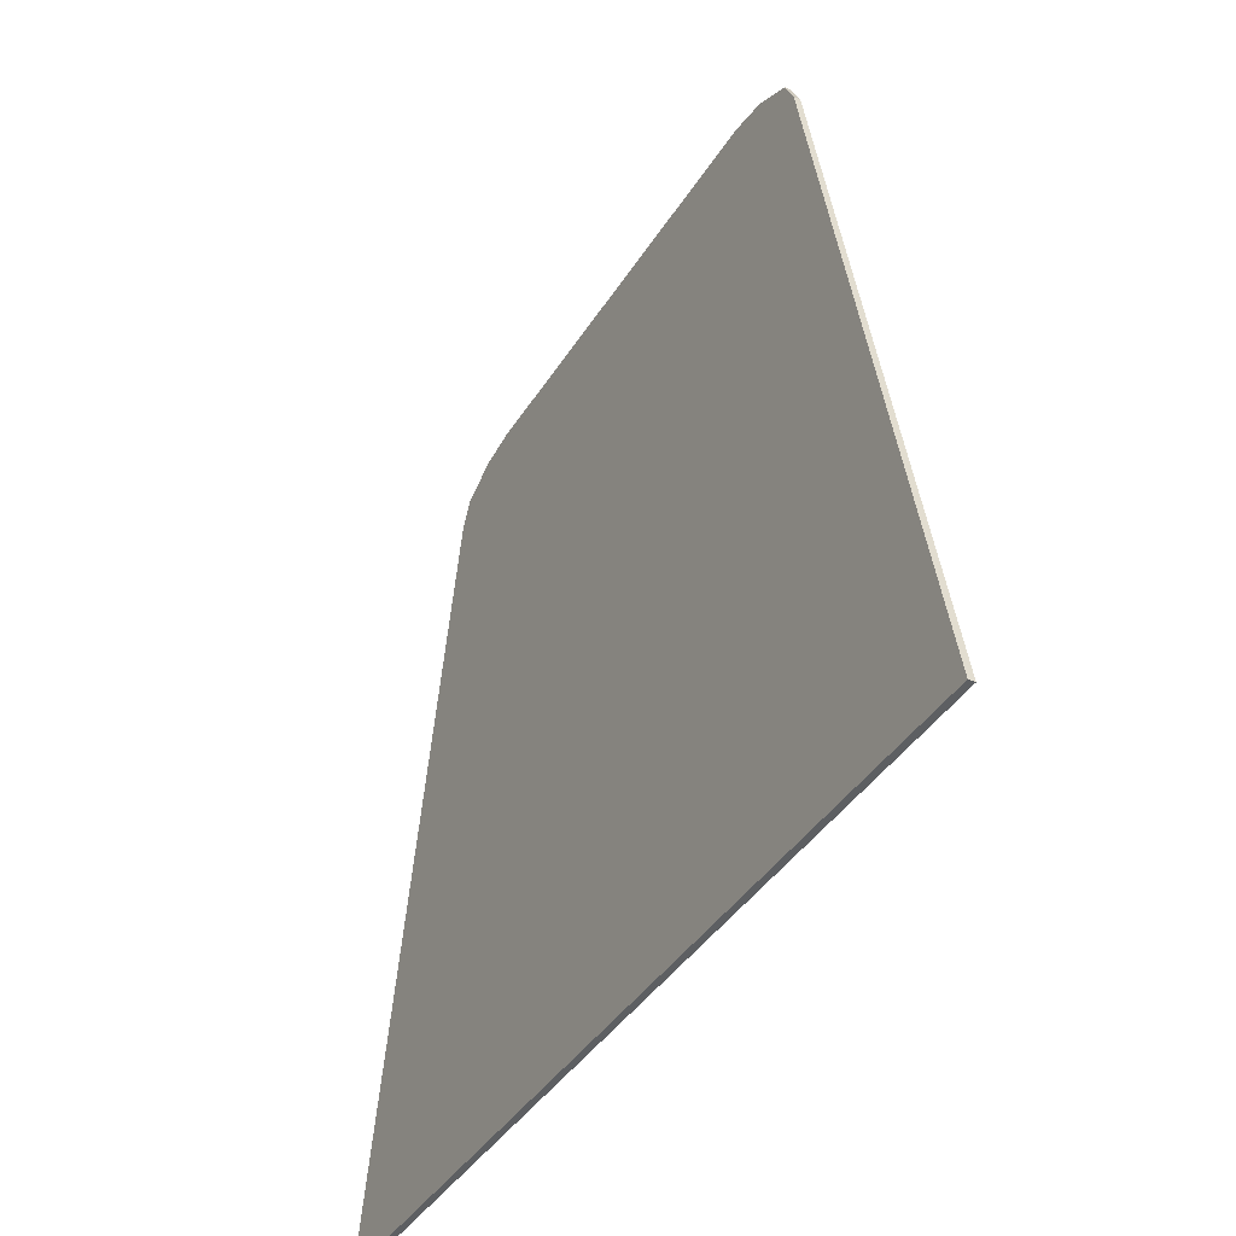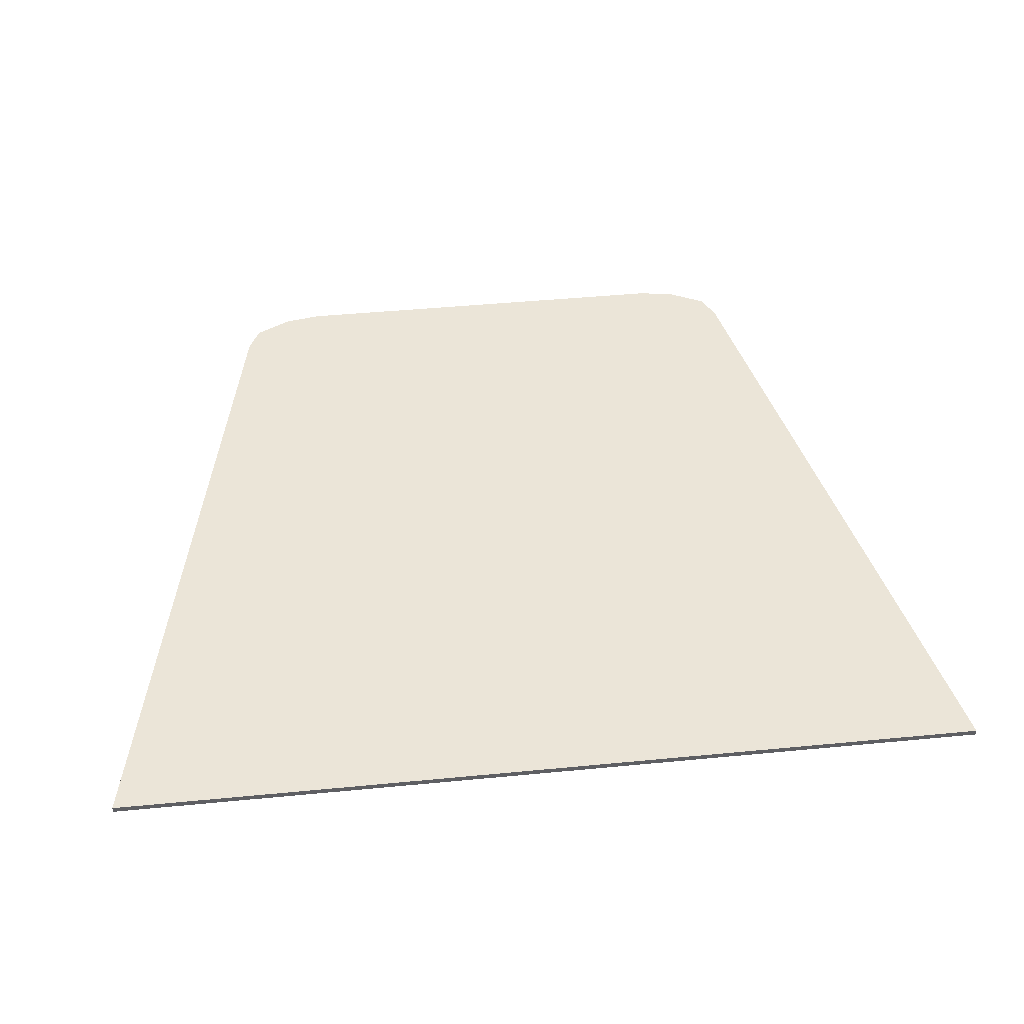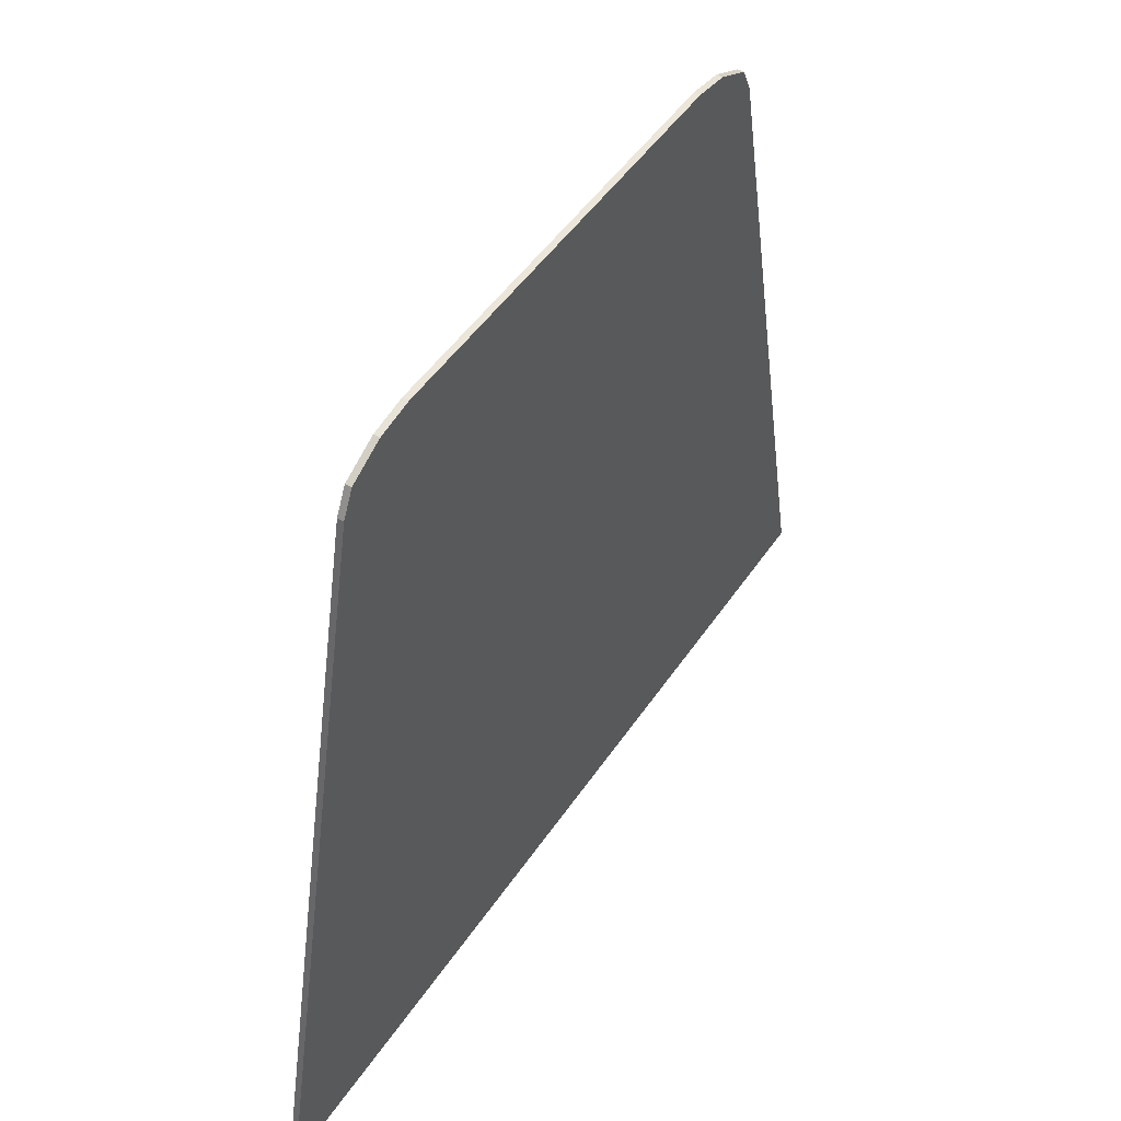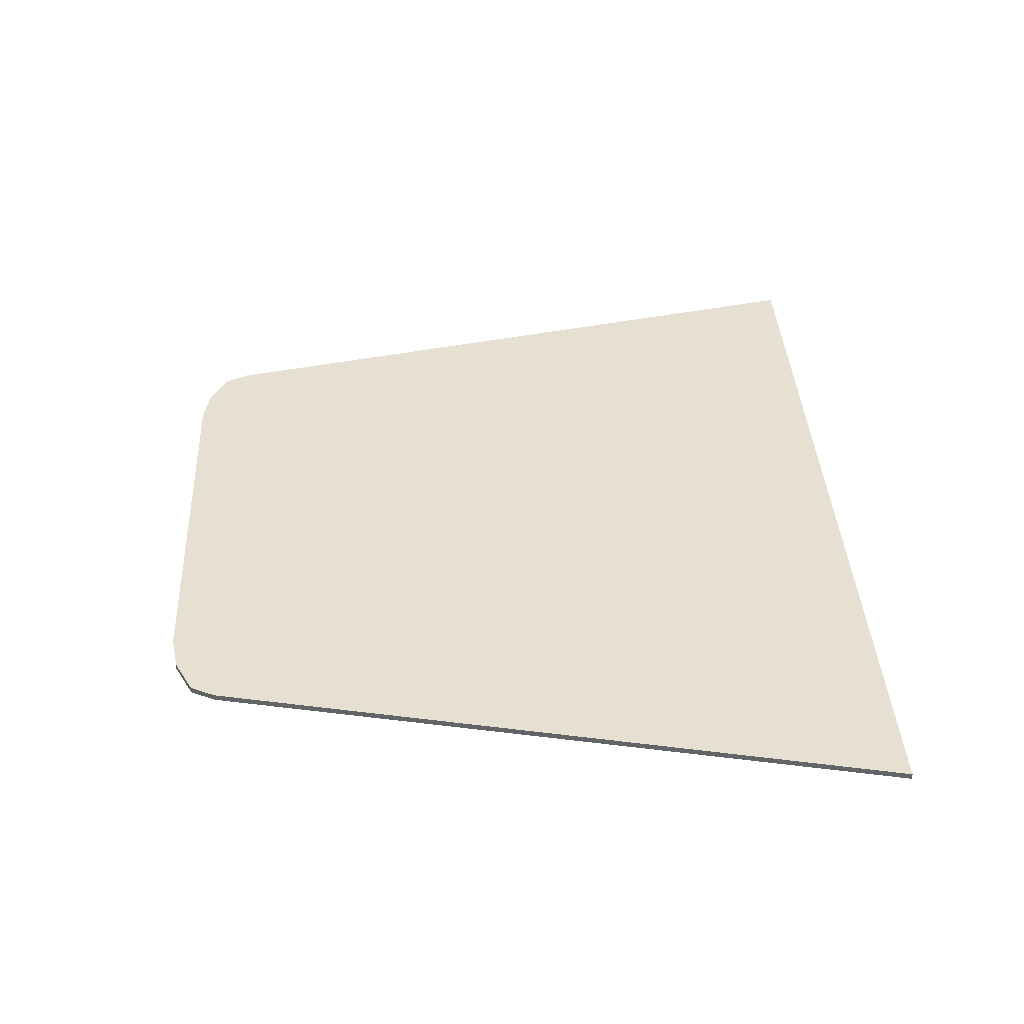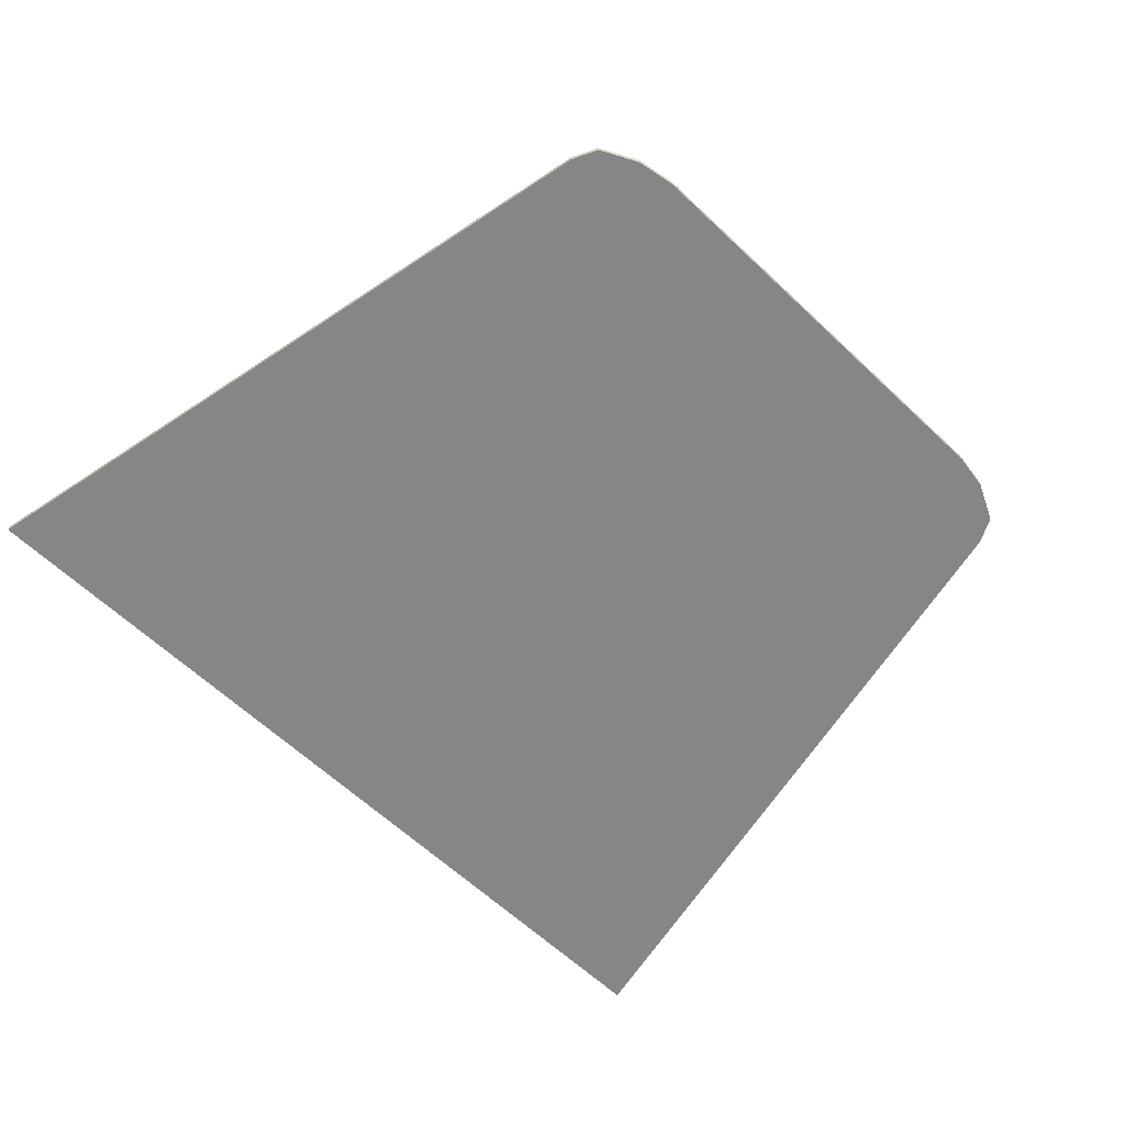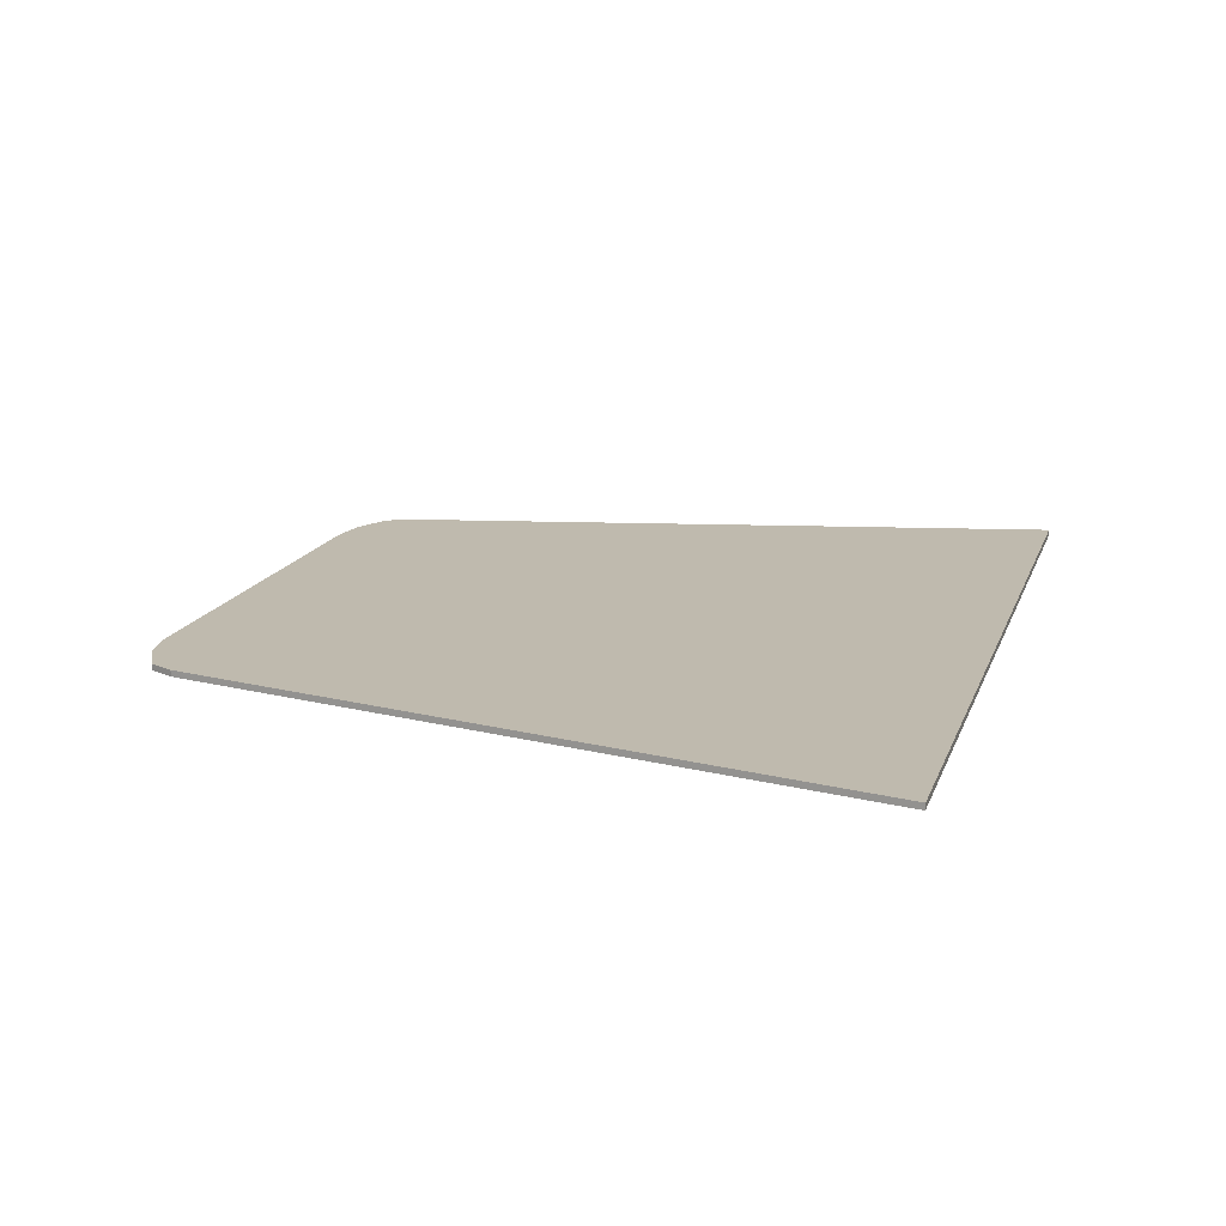
<metadata>
{"format":"obj","ext":"obj","renderer":"f3d","projection":"perspective","resolution":1024,"background":"white","views":[{"elev":-39.5,"azim":61.3,"up":"+Z"},{"elev":45.9,"azim":173.7,"up":"+Y"},{"elev":47.9,"azim":-57.9,"up":"+Z"},{"elev":37.6,"azim":87.1,"up":"+Y"},{"elev":-62.0,"azim":-43.8,"up":"+Y"},{"elev":15.8,"azim":106.1,"up":"+Y"}]}
</metadata>
<code>
v 0.425 0 0.75
v 0.5 0 0.7375
v -0.5 0 0.7375
v -0.425 0 0.75
v 0.5 0 0.7375
v 0.575 0 0.7
v -0.575 0 0.7
v -0.5 0 0.7375
v 0.575 0 0.7
v 0.6 0 0.65
v -0.6 0 0.65
v -0.575 0 0.7
v 0.6 0 0.65
v 0.9 0 -0.75
v -0.9 0 -0.75
v -0.6 0 0.65
v 0.425 0 0.75
v -0.425 0 0.75
v -0.425 -0.0125 0.75
v 0.425 -0.0125 0.75
v -0.425 0 0.75
v -0.5 0 0.7375
v -0.5 -0.0125 0.7375
v -0.425 -0.0125 0.75
v 0.425 -0.0125 0.75
v 0.5 -0.0125 0.7375
v 0.5 0 0.7375
v 0.425 0 0.75
v -0.5 0 0.7375
v -0.575 0 0.7
v -0.575 -0.0125 0.7
v -0.5 -0.0125 0.7375
v 0.5 -0.0125 0.7375
v 0.575 -0.0125 0.7
v 0.575 0 0.7
v 0.5 0 0.7375
v -0.575 0 0.7
v -0.6 0 0.65
v -0.6 -0.0125 0.65
v -0.575 -0.0125 0.7
v 0.575 -0.0125 0.7
v 0.6 -0.0125 0.65
v 0.6 0 0.65
v 0.575 0 0.7
v -0.9 -0.0125 -0.75
v -0.6 -0.0125 0.65
v -0.6 0 0.65
v -0.9 0 -0.75
v 0.9 0 -0.75
v 0.6 0 0.65
v 0.6 -0.0125 0.65
v 0.9 -0.0125 -0.75
v -0.9 0 -0.75
v 0.9 0 -0.75
v 0.9 -0.0125 -0.75
v -0.9 -0.0125 -0.75
v -0.9 -0.0125 -0.75
v 0.9 -0.0125 -0.75
v 0.8465 -0.0125 -0.5
v -0.8465 -0.0125 -0.5
v 0.075 -0.0125 -0.325
v -0.075 -0.0125 -0.325
v -0.8465 -0.0125 -0.5
v 0.8465 -0.0125 -0.5
v 0.075 -0.0125 -0.175
v 0.075 -0.0125 -0.075
v -0.075 -0.0125 -0.075
v -0.075 -0.0125 -0.175
v 0.075 -0.0125 0.075
v 0.075 -0.0125 0.175
v -0.075 -0.0125 0.175
v -0.075 -0.0125 0.075
v 0.075 -0.0125 0.325
v 0.075 -0.0125 0.425
v -0.075 -0.0125 0.425
v -0.075 -0.0125 0.325
v -0.8465 -0.0125 -0.5
v -0.075 -0.0125 -0.325
v -0.075 -0.0125 -0.175
v -0.8465 -0.0125 -0.5
v -0.075 -0.0125 -0.175
v -0.075 -0.0125 -0.075
v -0.8465 -0.0125 -0.5
v -0.075 -0.0125 -0.075
v -0.075 -0.0125 0.075
v -0.8465 -0.0125 -0.5
v -0.075 -0.0125 0.075
v -0.075 -0.0125 0.175
v -0.8465 -0.0125 -0.5
v -0.075 -0.0125 0.175
v -0.075 -0.0125 0.325
v -0.8465 -0.0125 -0.5
v -0.075 -0.0125 0.325
v -0.075 -0.0125 0.425
v -0.8465 -0.0125 -0.5
v -0.075 -0.0125 0.425
v -0.075 -0.0125 0.575
v -0.6 -0.0125 0.65
v 0.075 -0.0125 -0.175
v 0.075 -0.0125 -0.325
v 0.8465 -0.0125 -0.5
v 0.075 -0.0125 -0.075
v 0.075 -0.0125 -0.175
v 0.8465 -0.0125 -0.5
v 0.075 -0.0125 0.075
v 0.075 -0.0125 -0.075
v 0.8465 -0.0125 -0.5
v 0.075 -0.0125 0.175
v 0.075 -0.0125 0.075
v 0.8465 -0.0125 -0.5
v 0.075 -0.0125 0.325
v 0.075 -0.0125 0.175
v 0.8465 -0.0125 -0.5
v 0.075 -0.0125 0.425
v 0.075 -0.0125 0.325
v 0.8465 -0.0125 -0.5
v 0.075 -0.0125 0.575
v 0.075 -0.0125 0.425
v 0.8465 -0.0125 -0.5
v 0.6 -0.0125 0.65
v -0.075 -0.0125 0.575
v -0.575 -0.0125 0.7
v -0.6 -0.0125 0.65
v 0.6 -0.0125 0.65
v 0.575 -0.0125 0.7
v 0.075 -0.0125 0.575
v -0.075 -0.0125 0.575
v -0.5 -0.0125 0.7375
v -0.575 -0.0125 0.7
v 0.575 -0.0125 0.7
v 0.5 -0.0125 0.7375
v 0.075 -0.0125 0.575
v -0.075 -0.0125 0.575
v -0.425 -0.0125 0.75
v -0.5 -0.0125 0.7375
v 0.5 -0.0125 0.7375
v 0.425 -0.0125 0.75
v 0.075 -0.0125 0.575
v 0.075 -0.0125 0.575
v 0.425 -0.0125 0.75
v -0.425 -0.0125 0.75
v -0.075 -0.0125 0.575
v 0 -0.0125 0.5
v 0.075 -0.0125 0.5
v 0.05303 -0.0125 0.553
v 0 -0.0125 0.5
v 0.05303 -0.0125 0.553
v 0 -0.0125 0.575
v 0 -0.0125 0.5
v 0 -0.0125 0.575
v -0.05303 -0.0125 0.553
v 0 -0.0125 0.5
v -0.05303 -0.0125 0.553
v -0.075 -0.0125 0.5
v 0 -0.0125 0.5
v -0.075 -0.0125 0.5
v -0.05303 -0.0125 0.447
v 0 -0.0125 0.5
v -0.05303 -0.0125 0.447
v 0 -0.0125 0.425
v 0 -0.0125 0.5
v 0 -0.0125 0.425
v 0.05303 -0.0125 0.447
v 0 -0.0125 0.5
v 0.05303 -0.0125 0.447
v 0.075 -0.0125 0.5
v 0 -0.0125 0.25
v 0.075 -0.0125 0.25
v 0.05303 -0.0125 0.303
v 0 -0.0125 0.25
v 0.05303 -0.0125 0.303
v 0 -0.0125 0.325
v 0 -0.0125 0.25
v 0 -0.0125 0.325
v -0.05303 -0.0125 0.303
v 0 -0.0125 0.25
v -0.05303 -0.0125 0.303
v -0.075 -0.0125 0.25
v 0 -0.0125 0.25
v -0.075 -0.0125 0.25
v -0.05303 -0.0125 0.197
v 0 -0.0125 0.25
v -0.05303 -0.0125 0.197
v 0 -0.0125 0.175
v 0 -0.0125 0.25
v 0 -0.0125 0.175
v 0.05303 -0.0125 0.197
v 0 -0.0125 0.25
v 0.05303 -0.0125 0.197
v 0.075 -0.0125 0.25
v 0 -0.0125 0
v 0.075 -0.0125 0
v 0.05303 -0.0125 0.05303
v 0 -0.0125 0
v 0.05303 -0.0125 0.05303
v 0 -0.0125 0.075
v 0 -0.0125 0
v 0 -0.0125 0.075
v -0.05303 -0.0125 0.05303
v 0 -0.0125 0
v -0.05303 -0.0125 0.05303
v -0.075 -0.0125 0
v 0 -0.0125 0
v -0.075 -0.0125 0
v -0.05303 -0.0125 -0.05303
v 0 -0.0125 0
v -0.05303 -0.0125 -0.05303
v 0 -0.0125 -0.075
v 0 -0.0125 0
v 0 -0.0125 -0.075
v 0.05303 -0.0125 -0.05303
v 0 -0.0125 0
v 0.05303 -0.0125 -0.05303
v 0.075 -0.0125 0
v 0 -0.0125 -0.25
v 0.075 -0.0125 -0.25
v 0.05303 -0.0125 -0.197
v 0 -0.0125 -0.25
v 0.05303 -0.0125 -0.197
v 0 -0.0125 -0.175
v 0 -0.0125 -0.25
v 0 -0.0125 -0.175
v -0.05303 -0.0125 -0.197
v 0 -0.0125 -0.25
v -0.05303 -0.0125 -0.197
v -0.075 -0.0125 -0.25
v 0 -0.0125 -0.25
v -0.075 -0.0125 -0.25
v -0.05303 -0.0125 -0.303
v 0 -0.0125 -0.25
v -0.05303 -0.0125 -0.303
v 0 -0.0125 -0.325
v 0 -0.0125 -0.25
v 0 -0.0125 -0.325
v 0.05303 -0.0125 -0.303
v 0 -0.0125 -0.25
v 0.05303 -0.0125 -0.303
v 0.075 -0.0125 -0.25
v 0.075 -0.0125 -0.175
v 0.05303 -0.0125 -0.197
v 0.075 -0.0125 -0.25
v 0.075 -0.0125 -0.175
v 0 -0.0125 -0.175
v 0.05303 -0.0125 -0.197
v -0.075 -0.0125 -0.175
v -0.05303 -0.0125 -0.197
v 0 -0.0125 -0.175
v -0.075 -0.0125 -0.175
v -0.075 -0.0125 -0.25
v -0.05303 -0.0125 -0.197
v -0.075 -0.0125 -0.325
v -0.05303 -0.0125 -0.303
v -0.075 -0.0125 -0.25
v -0.075 -0.0125 -0.325
v 0 -0.0125 -0.325
v -0.05303 -0.0125 -0.303
v 0.075 -0.0125 -0.325
v 0.05303 -0.0125 -0.303
v 0 -0.0125 -0.325
v 0.075 -0.0125 -0.325
v 0.075 -0.0125 -0.25
v 0.05303 -0.0125 -0.303
v 0.075 -0.0125 0.075
v 0.05303 -0.0125 0.05303
v 0.075 -0.0125 0
v 0.075 -0.0125 0.075
v 0 -0.0125 0.075
v 0.05303 -0.0125 0.05303
v -0.075 -0.0125 0.075
v -0.05303 -0.0125 0.05303
v 0 -0.0125 0.075
v -0.075 -0.0125 0.075
v -0.075 -0.0125 0
v -0.05303 -0.0125 0.05303
v -0.075 -0.0125 -0.075
v -0.05303 -0.0125 -0.05303
v -0.075 -0.0125 0
v -0.075 -0.0125 -0.075
v 0 -0.0125 -0.075
v -0.05303 -0.0125 -0.05303
v 0.075 -0.0125 -0.075
v 0.05303 -0.0125 -0.05303
v 0 -0.0125 -0.075
v 0.075 -0.0125 -0.075
v 0.075 -0.0125 0
v 0.05303 -0.0125 -0.05303
v 0.075 -0.0125 0.325
v 0.05303 -0.0125 0.303
v 0.075 -0.0125 0.25
v 0.075 -0.0125 0.325
v 0 -0.0125 0.325
v 0.05303 -0.0125 0.303
v -0.075 -0.0125 0.325
v -0.05303 -0.0125 0.303
v 0 -0.0125 0.325
v -0.075 -0.0125 0.325
v -0.075 -0.0125 0.25
v -0.05303 -0.0125 0.303
v -0.075 -0.0125 0.175
v -0.05303 -0.0125 0.197
v -0.075 -0.0125 0.25
v -0.075 -0.0125 0.175
v 0 -0.0125 0.175
v -0.05303 -0.0125 0.197
v 0.075 -0.0125 0.175
v 0.05303 -0.0125 0.197
v 0 -0.0125 0.175
v 0.075 -0.0125 0.175
v 0.075 -0.0125 0.25
v 0.05303 -0.0125 0.197
v 0.075 -0.0125 0.575
v 0.05303 -0.0125 0.553
v 0.075 -0.0125 0.5
v 0.075 -0.0125 0.575
v 0 -0.0125 0.575
v 0.05303 -0.0125 0.553
v -0.075 -0.0125 0.575
v -0.05303 -0.0125 0.553
v 0 -0.0125 0.575
v -0.075 -0.0125 0.575
v -0.075 -0.0125 0.5
v -0.05303 -0.0125 0.553
v -0.075 -0.0125 0.425
v -0.05303 -0.0125 0.447
v -0.075 -0.0125 0.5
v -0.075 -0.0125 0.425
v 0 -0.0125 0.425
v -0.05303 -0.0125 0.447
v 0.075 -0.0125 0.425
v 0.05303 -0.0125 0.447
v 0 -0.0125 0.425
v 0.075 -0.0125 0.425
v 0.075 -0.0125 0.5
v 0.05303 -0.0125 0.447
g mesh59923
f 1 2 3
f 3 4 1
f 5 6 7
f 7 8 5
f 9 10 11
f 11 12 9
f 13 14 15
f 15 16 13
f 17 18 19
f 19 20 17
f 21 22 23
f 23 24 21
f 25 26 27
f 27 28 25
f 29 30 31
f 31 32 29
f 33 34 35
f 35 36 33
f 37 38 39
f 39 40 37
f 41 42 43
f 43 44 41
f 45 46 47
f 47 48 45
f 49 50 51
f 51 52 49
f 53 54 55
f 55 56 53
f 57 58 59
f 59 60 57
f 61 62 63
f 63 64 61
f 65 66 67
f 67 68 65
f 69 70 71
f 71 72 69
f 73 74 75
f 75 76 73
f 77 78 79
f 80 81 82
f 83 84 85
f 86 87 88
f 89 90 91
f 92 93 94
f 95 96 97
f 97 98 95
f 99 100 101
f 102 103 104
f 105 106 107
f 108 109 110
f 111 112 113
f 114 115 116
f 117 118 119
f 119 120 117
f 121 122 123
f 124 125 126
f 127 128 129
f 130 131 132
f 133 134 135
f 136 137 138
f 139 140 141
f 141 142 139
g mesh59925
f 143 144 145
f 146 147 148
f 149 150 151
f 152 153 154
f 155 156 157
f 158 159 160
f 161 162 163
f 164 165 166
g mesh59927
f 167 168 169
f 170 171 172
f 173 174 175
f 176 177 178
f 179 180 181
f 182 183 184
f 185 186 187
f 188 189 190
g mesh59929
f 191 192 193
f 194 195 196
f 197 198 199
f 200 201 202
f 203 204 205
f 206 207 208
f 209 210 211
f 212 213 214
g mesh59931
f 215 216 217
f 218 219 220
f 221 222 223
f 224 225 226
f 227 228 229
f 230 231 232
f 233 234 235
f 236 237 238
g mesh59933
f 239 240 241
f 242 243 244
f 245 246 247
f 248 249 250
f 251 252 253
f 254 255 256
f 257 258 259
f 260 261 262
g mesh59935
f 263 264 265
f 266 267 268
f 269 270 271
f 272 273 274
f 275 276 277
f 278 279 280
f 281 282 283
f 284 285 286
g mesh59937
f 287 288 289
f 290 291 292
f 293 294 295
f 296 297 298
f 299 300 301
f 302 303 304
f 305 306 307
f 308 309 310
g mesh59939
f 311 312 313
f 314 315 316
f 317 318 319
f 320 321 322
f 323 324 325
f 326 327 328
f 329 330 331
f 332 333 334

</code>
